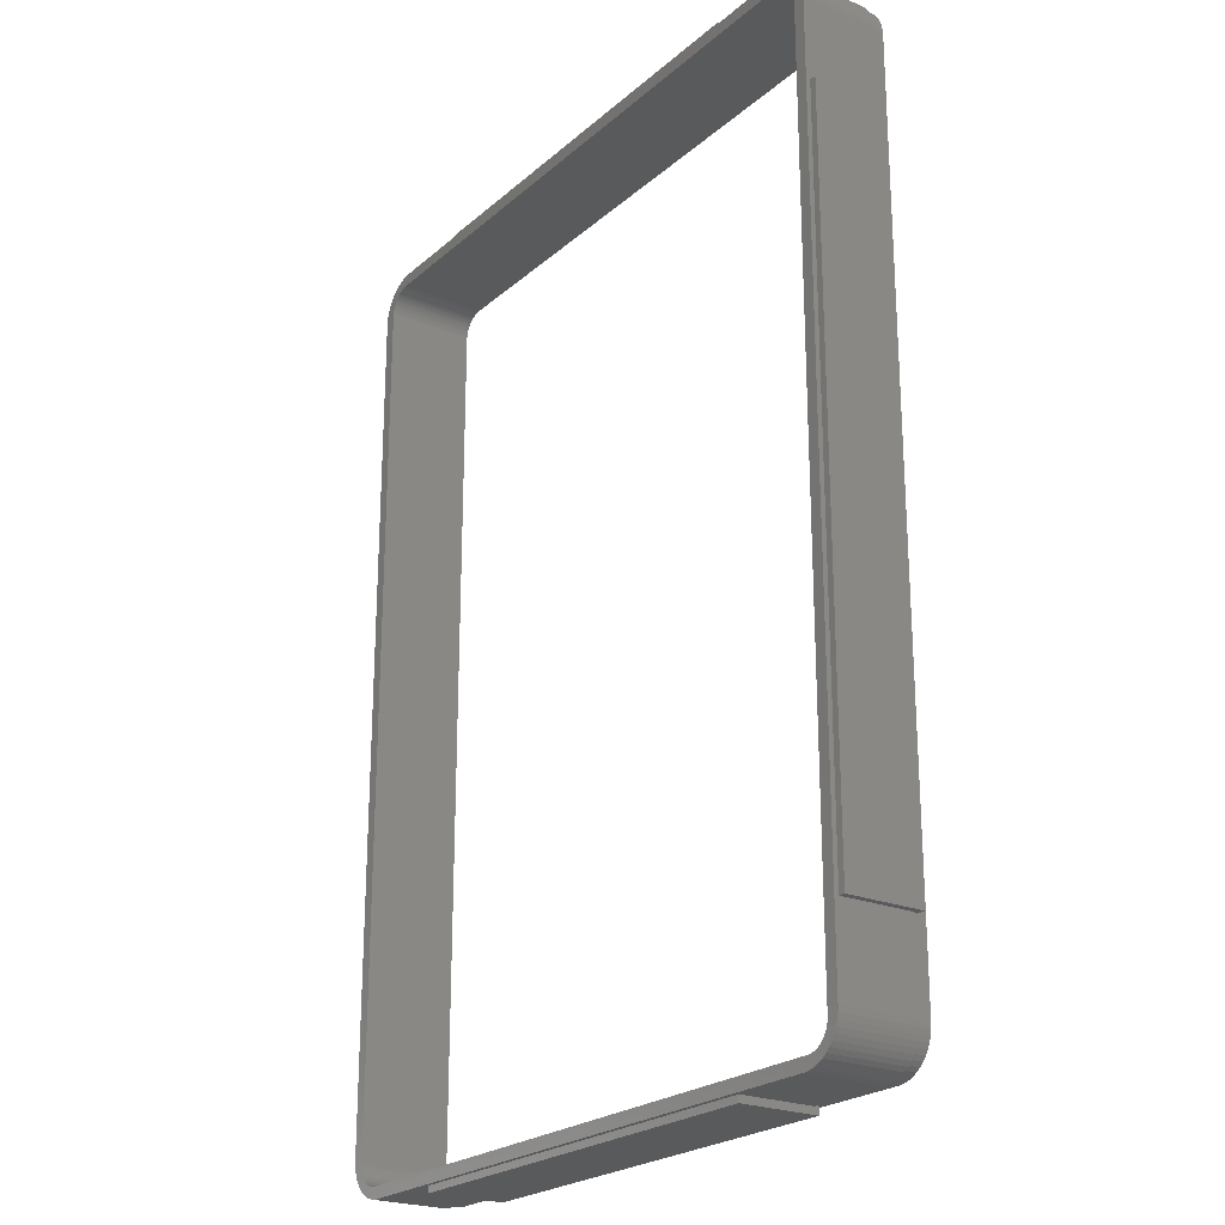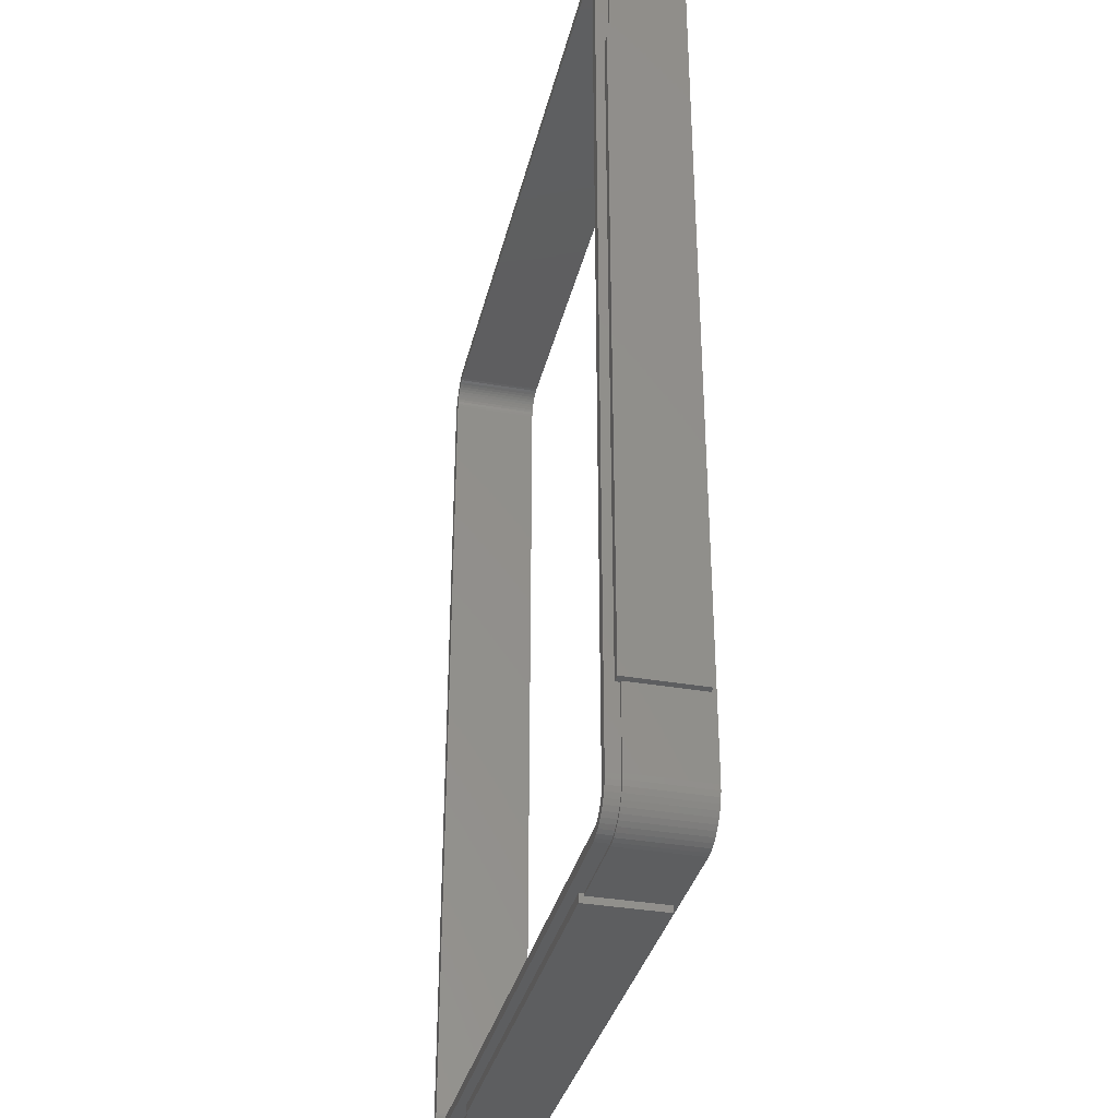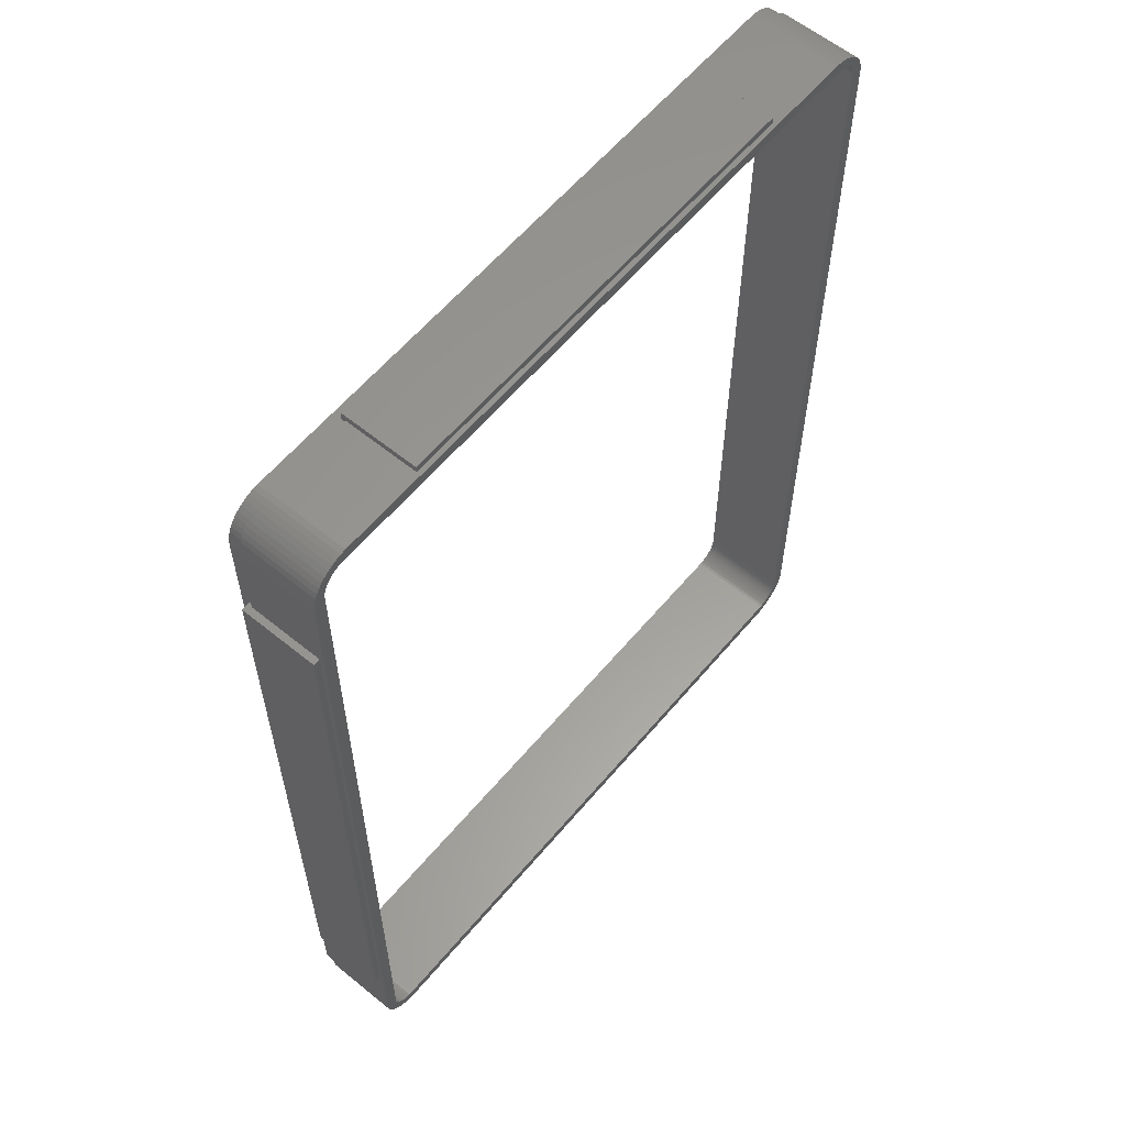
<metadata>
{"format":"stl","ext":"stl","renderer":"f3d","projection":"perspective","resolution":1024,"background":"white","views":[{"elev":-23.0,"azim":-125.1,"up":"+Y"},{"elev":-34.9,"azim":76.8,"up":"+Y"},{"elev":60.0,"azim":129.8,"up":"+Y"}]}
</metadata>
<code>
# stl→obj: 360 verts, 720 faces
v 69.35 108.2 17.5
v 50.25 108.2 1
v 50.25 108.2 17.5
v 69.35 108.2 0
v -50.25 108.2 1
v -69.35 108.2 17.5
v -50.25 108.2 17.5
v -69.35 108.2 0
v -78.25 98.75 0
v -78.18 99.94 17.5
v -78.18 99.94 0
v -78.25 98.75 17.5
v 69.35 -108.2 0
v 70.53 -108.1 17.5
v 69.35 -108.2 17.5
v 70.53 -108.1 0
v 78.25 -80.25 17.5
v 78.25 -98.75 17.5
v 78.25 -80.25 1
v 78.25 80.25 1
v 78.25 98.75 17.5
v 78.25 80.25 17.5
v 78.25 98.75 0
v 78.25 -98.75 0
v -69.35 -108.2 17.5
v -50.25 -108.2 1
v -50.25 -108.2 17.5
v -69.35 -108.2 0
v 50.25 -108.2 1
v 50.25 -108.2 17.5
v -74.81 106.1 0
v -75.68 105.3 17.5
v -74.81 106.1 17.5
v -75.68 105.3 0
v 72.79 107.3 0
v 71.69 107.8 17.5
v 72.79 107.3 17.5
v 71.69 107.8 0
v 76.44 104.3 17.5
v 75.68 105.3 0
v 75.68 105.3 17.5
v 76.44 104.3 0
v -70.53 -108.1 0
v -70.53 -108.1 17.5
v -78.25 80.25 1
v -78.25 -80.25 1
v -78.25 -98.75 0
v -78.25 -98.75 17.5
v -78.25 -80.25 17.5
v -78.25 80.25 17.5
v -71.69 107.8 0
v -72.79 107.3 17.5
v -71.69 107.8 17.5
v -72.79 107.3 0
v 73.84 106.8 0
v 73.84 106.8 17.5
v 70.53 108.1 17.5
v 70.53 108.1 0
v -70.53 108.1 17.5
v -70.53 108.1 0
v 75.68 -105.3 17.5
v 76.44 -104.3 0
v 76.44 -104.3 17.5
v 75.68 -105.3 0
v -72.79 -107.3 0
v -71.69 -107.8 17.5
v -72.79 -107.3 17.5
v -71.69 -107.8 0
v 75.5 -100 0
v 78.18 -99.94 0
v 77.95 -101.1 0
v 75.5 100 0
v 75.33 -101.4 0
v 77.58 -102.2 0
v 78.18 99.94 0
v 75.11 -102 0
v 77.07 -103.3 0
v 77.95 101.1 0
v 74.82 -102.7 0
v 75.46 100.7 0
v 74.45 -103.2 0
v 75.33 101.4 0
v 77.58 102.2 0
v 75.46 -100.7 0
v 73.51 -104.2 0
v 74.81 -106.1 0
v 74.01 -103.8 0
v 72.95 -104.6 0
v 73.84 -106.8 0
v 72.34 -105 0
v 72.79 -107.3 0
v 71.7 -105.2 0
v 71.69 -107.8 0
v 71.03 -105.4 0
v 70.35 -105.5 0
v -70.35 -105.5 0
v -71.03 -105.4 0
v -71.7 -105.2 0
v -72.34 -105 0
v -73.84 -106.8 0
v -72.95 -104.6 0
v -74.81 -106.1 0
v -73.51 -104.2 0
v -75.68 -105.3 0
v -74.01 -103.8 0
v -74.45 -103.2 0
v -76.44 -104.3 0
v -74.82 -102.7 0
v -77.07 -103.3 0
v -75.11 -102 0
v -77.58 -102.2 0
v -75.33 -101.4 0
v 75.11 102 0
v 77.07 103.3 0
v 74.82 102.7 0
v 74.45 103.2 0
v 74.01 103.8 0
v 73.51 104.2 0
v 74.81 106.1 0
v 72.95 104.6 0
v 72.34 105 0
v 71.7 105.2 0
v 71.03 105.4 0
v 70.35 105.5 0
v -70.35 105.5 0
v -71.03 105.4 0
v -71.7 105.2 0
v -72.34 105 0
v -73.84 106.8 0
v -72.95 104.6 0
v -73.51 104.2 0
v -74.01 103.8 0
v -74.45 103.2 0
v -76.44 104.3 0
v -74.82 102.7 0
v -77.07 103.3 0
v -75.11 102 0
v -77.58 102.2 0
v -75.33 101.4 0
v -77.95 101.1 0
v -75.46 100.7 0
v -75.5 100 0
v -75.5 -100 0
v -77.95 -101.1 0
v -75.46 -100.7 0
v -78.18 -99.94 0
v -69.32 107.7 17.5
v -50.25 107.7 17.5
v -70.44 107.6 17.5
v -71.53 107.3 17.5
v -72.58 106.9 17.5
v -73.57 106.3 17.5
v -73.84 106.8 17.5
v -74.49 105.7 17.5
v -75.31 104.9 17.5
v -76.03 104 17.5
v -76.44 104.3 17.5
v -76.64 103.1 17.5
v -77.07 103.3 17.5
v -77.12 102.1 17.5
v -77.58 102.2 17.5
v -77.47 101 17.5
v -77.95 101.1 17.5
v -77.68 99.88 17.5
v -77.75 98.75 17.5
v -77.75 80.25 17.5
v 77.75 -98.75 17.5
v 78.18 -99.94 17.5
v 77.75 -80.25 17.5
v 77.68 -99.88 17.5
v 77.95 -101.1 17.5
v 77.47 -101 17.5
v 77.58 -102.2 17.5
v 77.12 -102.1 17.5
v 77.07 -103.3 17.5
v 76.64 -103.1 17.5
v 76.03 -104 17.5
v 75.31 -104.9 17.5
v 74.81 -106.1 17.5
v 74.49 -105.7 17.5
v 73.84 -106.8 17.5
v 73.57 -106.3 17.5
v 72.79 -107.3 17.5
v 72.58 -106.9 17.5
v 71.69 -107.8 17.5
v 71.53 -107.3 17.5
v 70.44 -107.6 17.5
v 69.32 -107.7 17.5
v 50.25 -107.7 17.5
v 78.18 99.94 17.5
v 77.68 99.88 17.5
v 77.75 98.75 17.5
v 77.47 101 17.5
v 77.95 101.1 17.5
v 77.58 102.2 17.5
v 77.12 102.1 17.5
v 77.07 103.3 17.5
v 76.64 103.1 17.5
v 76.03 104 17.5
v 75.31 104.9 17.5
v 74.81 106.1 17.5
v 74.49 105.7 17.5
v 73.57 106.3 17.5
v 72.58 106.9 17.5
v 71.53 107.3 17.5
v 70.44 107.6 17.5
v 69.32 107.7 17.5
v 50.25 107.7 17.5
v 77.75 80.25 17.5
v -77.75 -98.75 17.5
v -77.75 -80.25 17.5
v -78.18 -99.94 17.5
v -77.95 -101.1 17.5
v -69.32 -107.7 17.5
v -50.25 -107.7 17.5
v -70.44 -107.6 17.5
v -71.53 -107.3 17.5
v -72.58 -106.9 17.5
v -73.57 -106.3 17.5
v -73.84 -106.8 17.5
v -74.49 -105.7 17.5
v -74.81 -106.1 17.5
v -75.31 -104.9 17.5
v -75.68 -105.3 17.5
v -76.03 -104 17.5
v -76.44 -104.3 17.5
v -76.64 -103.1 17.5
v -77.07 -103.3 17.5
v -77.12 -102.1 17.5
v -77.58 -102.2 17.5
v -77.47 -101 17.5
v -77.68 -99.88 17.5
v 69.32 107.7 20.5
v 50.25 107.7 18.5
v -69.32 107.7 20.5
v -50.25 107.7 18.5
v -77.68 99.88 20.5
v -77.75 98.75 20.5
v 74.49 105.7 20.5
v 75.31 104.9 20.5
v 77.75 98.75 20.5
v 77.75 80.25 18.5
v 77.75 -80.25 18.5
v 77.75 -98.75 20.5
v -69.32 -107.7 20.5
v -50.25 -107.7 18.5
v 69.32 -107.7 20.5
v 50.25 -107.7 18.5
v 70.44 107.6 20.5
v 71.53 107.3 20.5
v 72.58 106.9 20.5
v -70.44 107.6 20.5
v -72.58 -106.9 20.5
v -73.57 -106.3 20.5
v 77.47 -101 20.5
v 77.68 -99.88 20.5
v -77.75 -80.25 18.5
v -77.75 80.25 18.5
v -77.75 -98.75 20.5
v 73.57 106.3 20.5
v 77.12 102.1 20.5
v 76.64 103.1 20.5
v -77.68 -99.88 20.5
v -77.47 -101 20.5
v -72.58 106.9 20.5
v -71.53 107.3 20.5
v -74.49 105.7 20.5
v -73.57 106.3 20.5
v -76.64 103.1 20.5
v -77.12 102.1 20.5
v -74.49 -105.7 20.5
v -76.03 -104 20.5
v -75.31 -104.9 20.5
v 76.64 -103.1 20.5
v 77.12 -102.1 20.5
v 76.03 -104 20.5
v 72.58 -106.9 20.5
v 71.53 -107.3 20.5
v 74.49 -105.7 20.5
v 73.57 -106.3 20.5
v 77.68 99.88 20.5
v 77.47 101 20.5
v -71.53 -107.3 20.5
v -70.44 -107.6 20.5
v 75.5 100 20.5
v 75.5 -100 20.5
v 75.33 101.4 20.5
v 75.11 102 20.5
v 74.82 102.7 20.5
v 76.03 104 20.5
v 75.46 -100.7 20.5
v 75.33 -101.4 20.5
v 75.46 100.7 20.5
v 74.45 103.2 20.5
v 73.51 104.2 20.5
v 74.01 103.8 20.5
v 72.95 104.6 20.5
v 72.34 105 20.5
v 71.7 105.2 20.5
v 71.03 105.4 20.5
v 70.35 105.5 20.5
v -70.35 105.5 20.5
v -71.03 105.4 20.5
v -71.7 105.2 20.5
v -72.34 105 20.5
v -72.95 104.6 20.5
v -73.51 104.2 20.5
v -75.31 104.9 20.5
v -74.01 103.8 20.5
v -74.45 103.2 20.5
v -76.03 104 20.5
v -74.82 102.7 20.5
v -75.11 102 20.5
v -77.47 101 20.5
v -75.33 101.4 20.5
v 75.11 -102 20.5
v 74.82 -102.7 20.5
v 74.45 -103.2 20.5
v 75.31 -104.9 20.5
v 74.01 -103.8 20.5
v 73.51 -104.2 20.5
v 72.95 -104.6 20.5
v 72.34 -105 20.5
v 71.7 -105.2 20.5
v 71.03 -105.4 20.5
v 70.35 -105.5 20.5
v 70.44 -107.6 20.5
v -70.35 -105.5 20.5
v -71.03 -105.4 20.5
v -71.7 -105.2 20.5
v -72.34 -105 20.5
v -72.95 -104.6 20.5
v -73.51 -104.2 20.5
v -74.01 -103.8 20.5
v -74.45 -103.2 20.5
v -74.82 -102.7 20.5
v -76.64 -103.1 20.5
v -75.11 -102 20.5
v -77.12 -102.1 20.5
v -75.33 -101.4 20.5
v -75.46 -100.7 20.5
v -75.5 -100 20.5
v -75.5 100 20.5
v -75.46 100.7 20.5
v -50.25 -109.8 1
v -50.25 -109.8 18.5
v -50.25 109.8 1
v -50.25 109.8 18.5
v 50.25 -109.8 18.5
v 50.25 109.8 18.5
v 79.75 -80.25 18.5
v 79.75 80.25 18.5
v -79.75 80.25 18.5
v -79.75 -80.25 18.5
v 50.25 -109.8 1
v 50.25 109.8 1
v -79.75 -80.25 1
v -79.75 80.25 1
v 79.75 80.25 1
v 79.75 -80.25 1
f 1 2 3
f 2 4 5
f 4 2 1
f 5 6 7
f 5 8 6
f 8 5 4
f 9 10 11
f 10 9 12
f 13 14 15
f 14 13 16
f 17 18 19
f 20 21 22
f 21 20 23
f 19 23 20
f 19 24 23
f 24 19 18
f 25 26 27
f 26 28 29
f 28 26 25
f 29 15 30
f 29 13 15
f 13 29 28
f 31 32 33
f 32 31 34
f 35 36 37
f 36 35 38
f 39 40 41
f 40 39 42
f 43 25 44
f 25 43 28
f 9 45 12
f 9 46 45
f 47 46 9
f 48 46 47
f 46 48 49
f 12 45 50
f 51 52 53
f 52 51 54
f 55 37 56
f 37 55 35
f 38 57 36
f 57 38 58
f 8 59 6
f 59 8 60
f 61 62 63
f 62 61 64
f 65 66 67
f 66 65 68
f 69 24 70
f 24 69 23
f 69 70 71
f 72 23 69
f 73 71 74
f 23 72 75
f 76 74 77
f 75 72 78
f 79 77 62
f 80 78 72
f 81 62 64
f 82 78 80
f 78 82 83
f 71 84 69
f 71 73 84
f 74 76 73
f 77 79 76
f 85 64 86
f 62 81 79
f 64 87 81
f 88 86 89
f 64 85 87
f 86 88 85
f 90 89 91
f 89 90 88
f 91 92 90
f 93 92 91
f 93 94 92
f 95 93 16
f 93 95 94
f 13 95 16
f 28 95 13
f 28 96 95
f 43 96 28
f 68 96 43
f 96 68 97
f 68 98 97
f 65 98 68
f 98 65 99
f 100 99 65
f 99 100 101
f 102 101 100
f 101 102 103
f 104 103 102
f 103 104 105
f 105 104 106
f 107 106 104
f 106 107 108
f 109 108 107
f 110 111 112
f 111 110 109
f 108 109 110
f 113 83 82
f 83 113 114
f 115 114 113
f 114 115 42
f 116 42 115
f 42 116 40
f 117 40 116
f 118 40 117
f 40 118 119
f 120 119 118
f 119 120 55
f 121 55 120
f 55 121 35
f 122 35 121
f 122 38 35
f 123 38 122
f 124 38 123
f 38 124 58
f 124 4 58
f 124 8 4
f 125 8 124
f 125 60 8
f 51 125 126
f 125 51 60
f 127 51 126
f 54 127 128
f 127 54 51
f 129 128 130
f 31 130 131
f 128 129 54
f 34 131 132
f 34 132 133
f 130 31 129
f 134 133 135
f 136 135 137
f 138 137 139
f 140 139 141
f 131 34 31
f 140 141 142
f 143 47 142
f 144 112 111
f 9 142 47
f 112 144 145
f 11 142 9
f 145 144 143
f 133 134 34
f 146 143 144
f 135 136 134
f 143 146 47
f 137 138 136
f 139 140 138
f 142 11 140
f 7 147 148
f 6 147 7
f 6 149 147
f 59 149 6
f 59 150 149
f 53 150 59
f 53 151 150
f 52 151 53
f 52 152 151
f 153 152 52
f 153 154 152
f 33 154 153
f 33 155 154
f 32 155 33
f 32 156 155
f 157 156 32
f 157 158 156
f 159 158 157
f 159 160 158
f 161 160 159
f 160 161 162
f 163 162 161
f 162 163 164
f 10 164 163
f 164 10 165
f 165 10 12
f 165 12 166
f 166 12 50
f 167 18 17
f 18 167 168
f 167 17 169
f 170 168 167
f 168 170 171
f 172 171 170
f 171 172 173
f 174 173 172
f 174 175 173
f 176 175 174
f 176 63 175
f 177 63 176
f 177 61 63
f 178 61 177
f 178 179 61
f 180 179 178
f 180 181 179
f 182 181 180
f 182 183 181
f 184 183 182
f 184 185 183
f 186 185 184
f 186 14 185
f 187 14 186
f 187 15 14
f 188 15 187
f 30 188 189
f 188 30 15
f 190 191 192
f 193 194 195
f 194 193 191
f 195 196 193
f 197 196 195
f 197 198 196
f 39 198 197
f 39 199 198
f 41 199 39
f 41 200 199
f 201 200 41
f 201 202 200
f 56 202 201
f 56 203 202
f 37 203 56
f 37 204 203
f 36 204 37
f 36 205 204
f 57 205 36
f 57 206 205
f 1 206 57
f 1 207 206
f 3 207 1
f 207 3 208
f 192 21 190
f 191 190 194
f 21 192 22
f 22 192 209
f 48 210 211
f 212 210 48
f 48 211 49
f 210 212 213
f 214 27 215
f 214 25 27
f 216 25 214
f 216 44 25
f 217 44 216
f 217 66 44
f 218 66 217
f 218 67 66
f 219 67 218
f 219 220 67
f 221 220 219
f 221 222 220
f 223 222 221
f 223 224 222
f 225 224 223
f 225 226 224
f 227 226 225
f 227 228 226
f 229 228 227
f 230 229 231
f 229 230 228
f 213 231 232
f 213 232 210
f 231 213 230
f 111 213 144
f 213 111 230
f 60 53 59
f 53 60 51
f 136 157 134
f 157 136 159
f 119 56 201
f 56 119 55
f 58 1 57
f 1 58 4
f 102 220 222
f 220 102 100
f 104 226 107
f 226 104 224
f 173 71 171
f 71 173 74
f 16 185 14
f 185 16 93
f 86 61 179
f 61 86 64
f 40 201 41
f 201 40 119
f 190 78 194
f 78 190 75
f 21 75 190
f 75 21 23
f 68 44 66
f 44 68 43
f 109 230 111
f 230 109 228
f 129 33 153
f 33 129 31
f 54 153 52
f 153 54 129
f 134 32 34
f 32 134 157
f 100 67 220
f 67 100 65
f 104 222 224
f 222 104 102
f 171 70 168
f 70 171 71
f 63 77 175
f 77 63 62
f 195 114 197
f 114 195 83
f 194 83 195
f 83 194 78
f 144 212 146
f 212 144 213
f 146 48 47
f 48 146 212
f 107 228 109
f 228 107 226
f 11 163 140
f 163 11 10
f 140 161 138
f 161 140 163
f 138 159 136
f 159 138 161
f 175 74 173
f 74 175 77
f 168 24 18
f 24 168 70
f 93 183 185
f 183 93 91
f 89 179 181
f 179 89 86
f 91 181 183
f 181 91 89
f 197 42 39
f 42 197 114
f 233 234 235
f 207 234 233
f 234 207 208
f 236 235 234
f 147 236 148
f 236 147 235
f 165 237 164
f 237 165 238
f 200 239 240
f 239 200 202
f 241 242 192
f 241 243 242
f 244 243 241
f 167 243 244
f 243 167 169
f 192 242 209
f 245 246 247
f 214 246 245
f 246 214 215
f 248 247 246
f 188 248 189
f 248 188 247
f 206 233 249
f 233 206 207
f 204 250 251
f 250 204 205
f 147 252 235
f 252 147 149
f 219 253 254
f 253 219 218
f 255 170 256
f 170 255 172
f 211 210 257
f 258 165 166
f 165 258 238
f 257 238 258
f 257 259 238
f 259 257 210
f 203 251 260
f 251 203 204
f 205 249 250
f 249 205 206
f 261 198 262
f 198 261 196
f 232 259 210
f 259 232 263
f 231 263 232
f 263 231 264
f 150 265 266
f 265 150 151
f 152 267 268
f 267 152 154
f 149 266 252
f 266 149 150
f 160 269 158
f 269 160 270
f 202 260 239
f 260 202 203
f 221 254 271
f 254 221 219
f 223 272 225
f 272 223 273
f 256 167 244
f 167 256 170
f 274 174 275
f 174 274 176
f 276 176 274
f 176 276 177
f 186 277 278
f 277 186 184
f 182 279 280
f 279 182 180
f 281 193 282
f 193 281 191
f 241 191 281
f 191 241 192
f 218 283 253
f 283 218 217
f 217 284 283
f 284 217 216
f 285 241 281
f 241 285 244
f 285 281 282
f 286 244 285
f 287 282 261
f 244 286 256
f 288 261 262
f 256 286 255
f 289 262 290
f 291 255 286
f 292 255 291
f 282 293 285
f 282 287 293
f 294 290 240
f 261 288 287
f 262 289 288
f 295 240 239
f 290 294 289
f 240 296 294
f 297 239 260
f 240 295 296
f 239 297 295
f 298 260 251
f 260 298 297
f 251 299 298
f 250 299 251
f 250 300 299
f 301 250 249
f 250 301 300
f 233 301 249
f 235 301 233
f 235 302 301
f 252 302 235
f 266 302 252
f 302 266 303
f 266 304 303
f 265 304 266
f 304 265 305
f 268 305 265
f 305 268 306
f 267 306 268
f 306 267 307
f 308 307 267
f 307 308 309
f 309 308 310
f 311 310 308
f 310 311 312
f 269 312 311
f 312 269 313
f 270 313 269
f 314 315 270
f 313 270 315
f 255 292 275
f 316 275 292
f 275 316 274
f 317 274 316
f 274 317 276
f 318 276 317
f 276 318 319
f 320 319 318
f 321 319 320
f 319 321 279
f 322 279 321
f 279 322 280
f 323 280 322
f 280 323 277
f 324 277 323
f 324 278 277
f 325 278 324
f 326 278 325
f 278 326 327
f 326 247 327
f 326 245 247
f 328 245 326
f 328 284 245
f 283 328 329
f 328 283 284
f 330 283 329
f 253 330 331
f 330 253 283
f 254 331 332
f 271 332 333
f 331 254 253
f 273 333 334
f 273 334 335
f 332 271 254
f 272 335 336
f 337 336 338
f 333 273 271
f 339 338 340
f 264 340 341
f 264 341 342
f 335 272 273
f 343 238 342
f 315 314 344
f 259 342 238
f 344 314 343
f 263 342 259
f 237 343 314
f 336 337 272
f 343 237 238
f 338 339 337
f 340 264 339
f 342 263 264
f 225 337 227
f 337 225 272
f 223 271 273
f 271 223 221
f 151 268 265
f 268 151 152
f 158 311 156
f 311 158 269
f 164 314 162
f 314 164 237
f 154 308 267
f 308 154 155
f 275 172 255
f 172 275 174
f 188 327 247
f 327 188 187
f 187 278 327
f 278 187 186
f 319 177 276
f 177 319 178
f 290 200 240
f 200 290 199
f 262 199 290
f 199 262 198
f 282 196 261
f 196 282 193
f 216 245 284
f 245 216 214
f 227 339 229
f 339 227 337
f 229 264 231
f 264 229 339
f 156 308 155
f 308 156 311
f 162 270 160
f 270 162 314
f 180 319 279
f 319 180 178
f 184 280 277
f 280 184 182
f 26 345 27
f 27 246 215
f 27 346 246
f 346 27 345
f 7 347 5
f 347 7 348
f 236 7 148
f 7 236 348
f 246 349 248
f 349 246 346
f 348 234 350
f 234 348 236
f 242 351 352
f 351 242 243
f 353 257 258
f 257 353 354
f 248 30 189
f 349 30 248
f 355 30 349
f 30 355 29
f 350 3 356
f 234 3 350
f 3 234 208
f 356 3 2
f 345 29 355
f 29 345 26
f 5 356 2
f 356 5 347
f 357 45 46
f 45 357 358
f 19 359 360
f 359 19 20
f 345 349 346
f 349 345 355
f 356 348 350
f 348 356 347
f 357 353 358
f 353 357 354
f 351 359 352
f 359 351 360
f 17 243 169
f 243 17 351
f 360 17 19
f 17 360 351
f 354 49 257
f 357 49 354
f 49 357 46
f 257 49 211
f 352 22 242
f 359 22 352
f 22 359 20
f 242 22 209
f 50 258 166
f 258 50 353
f 358 50 45
f 50 358 353
f 343 141 344
f 141 343 142
f 342 142 343
f 142 342 143
f 84 286 69
f 286 84 291
f 69 285 72
f 285 69 286
f 125 301 302
f 301 125 124
f 344 139 315
f 139 344 141
f 336 110 338
f 110 336 108
f 341 143 342
f 143 341 145
f 95 328 326
f 328 95 96
f 115 294 116
f 294 115 289
f 124 300 301
f 300 124 123
f 132 307 309
f 307 132 131
f 335 108 336
f 108 335 106
f 340 145 341
f 145 340 112
f 94 326 325
f 326 94 95
f 87 318 81
f 318 87 320
f 82 288 113
f 288 82 287
f 72 293 80
f 293 72 285
f 113 289 115
f 289 113 288
f 121 297 298
f 297 121 120
f 128 304 305
f 304 128 127
f 126 302 303
f 302 126 125
f 315 137 313
f 137 315 139
f 313 135 312
f 135 313 137
f 310 132 309
f 132 310 133
f 338 112 340
f 112 338 110
f 92 325 324
f 325 92 94
f 87 321 320
f 321 87 85
f 88 323 322
f 323 88 90
f 81 317 79
f 317 81 318
f 76 292 73
f 292 76 316
f 98 331 330
f 331 98 99
f 96 329 328
f 329 96 97
f 101 333 332
f 333 101 103
f 334 106 335
f 106 334 105
f 80 287 82
f 287 80 293
f 123 299 300
f 299 123 122
f 122 298 299
f 298 122 121
f 120 295 297
f 295 120 118
f 118 296 295
f 296 118 117
f 116 296 117
f 296 116 294
f 131 306 307
f 306 131 130
f 130 305 306
f 305 130 128
f 127 303 304
f 303 127 126
f 312 133 310
f 133 312 135
f 90 324 323
f 324 90 92
f 85 322 321
f 322 85 88
f 79 316 76
f 316 79 317
f 73 291 84
f 291 73 292
f 97 330 329
f 330 97 98
f 99 332 331
f 332 99 101
f 103 334 333
f 334 103 105

</code>
